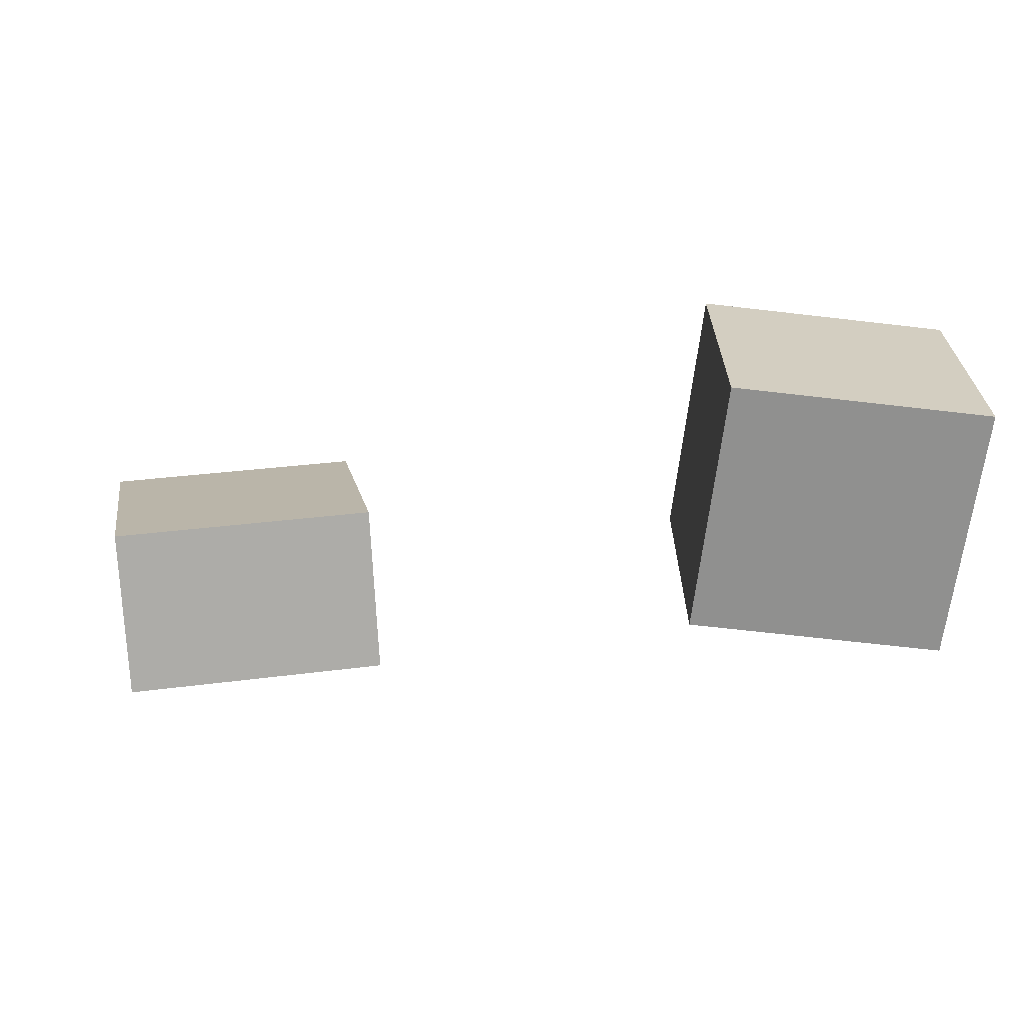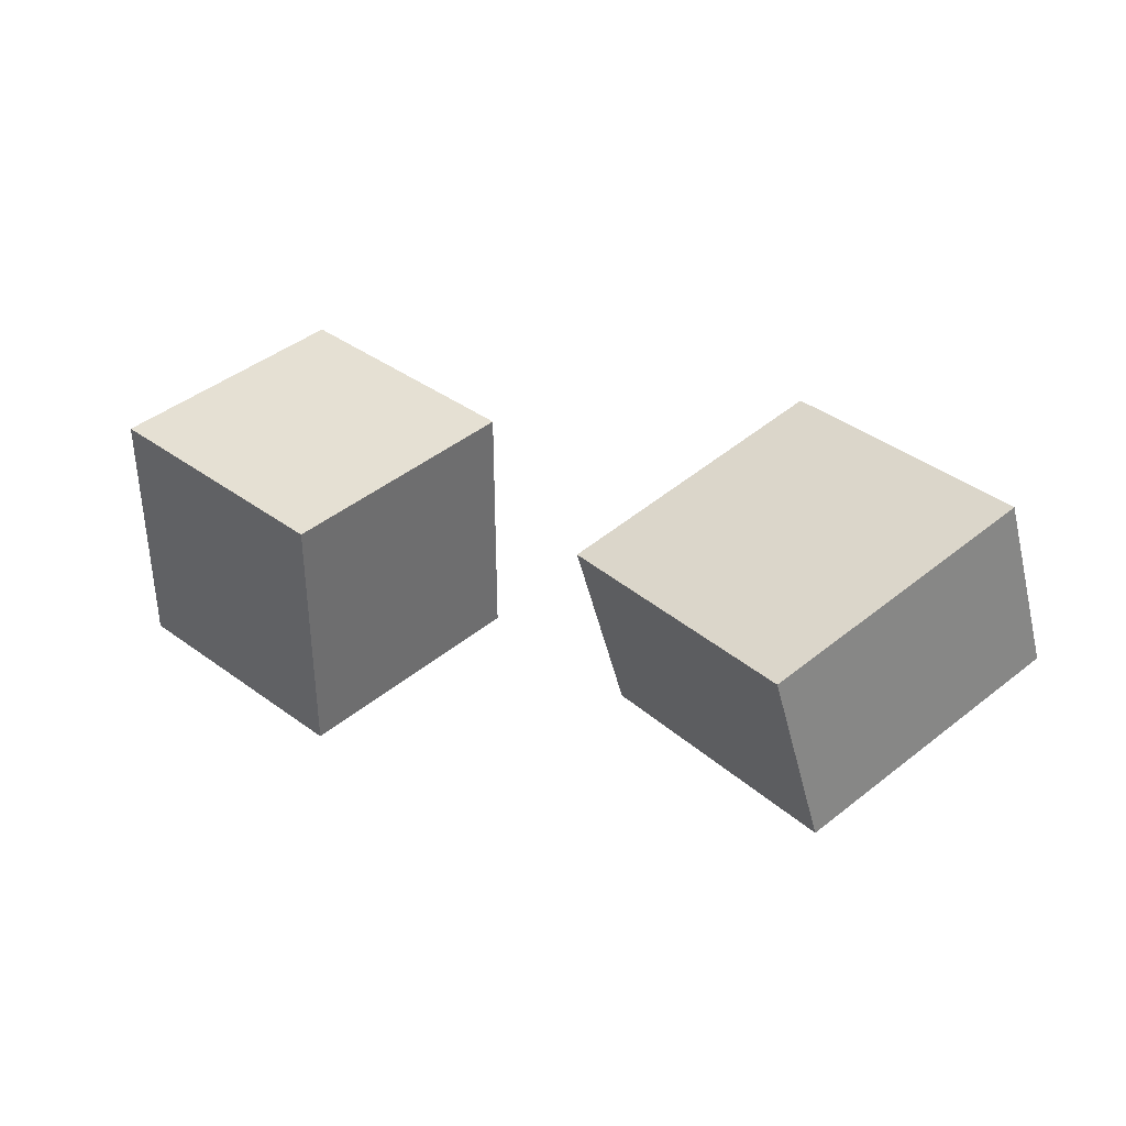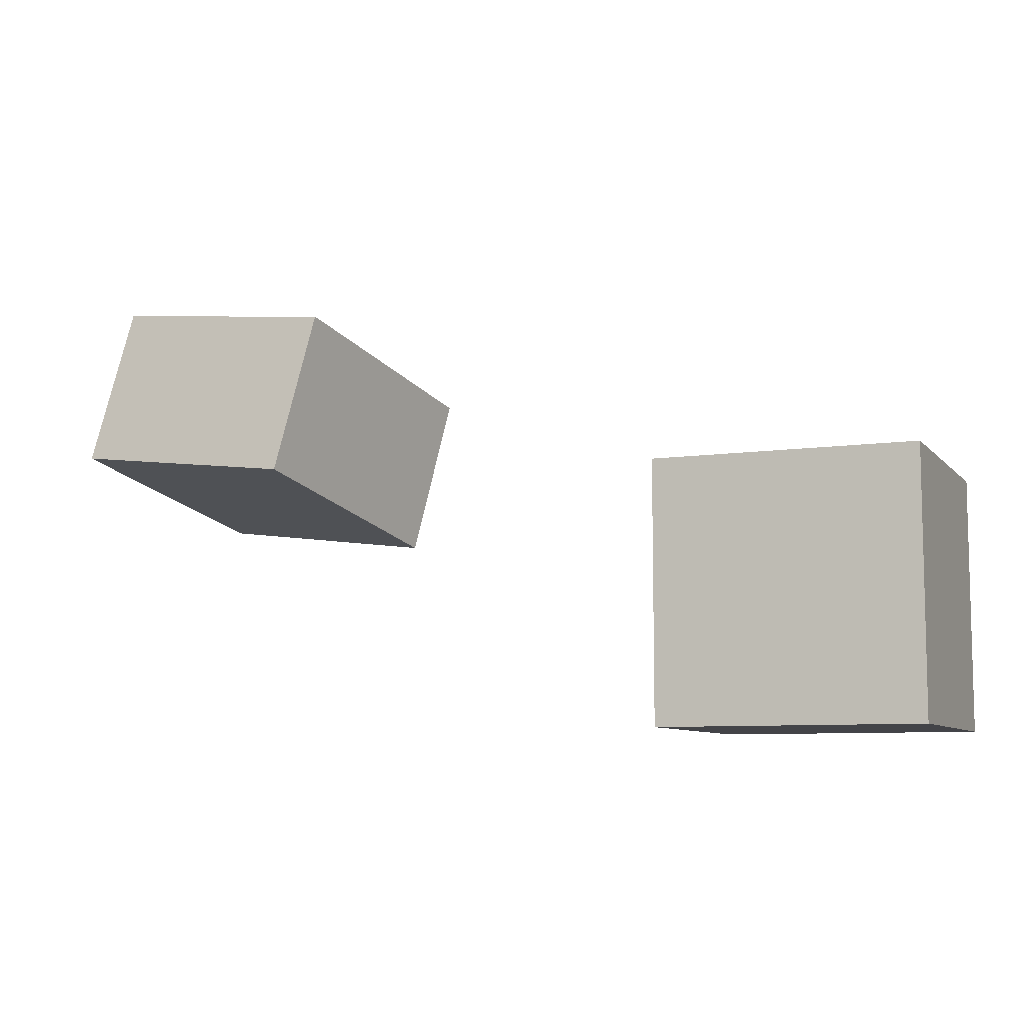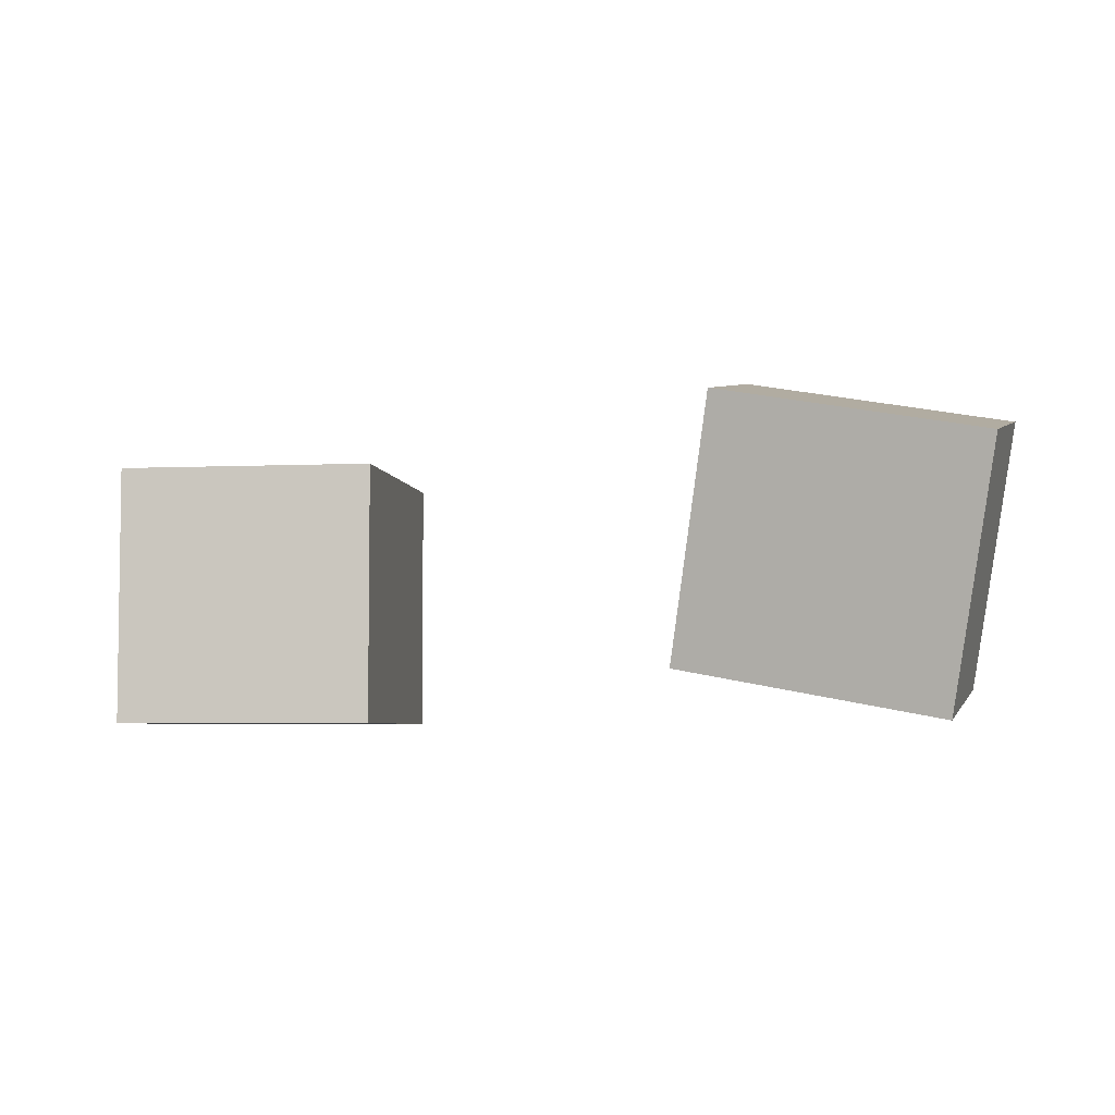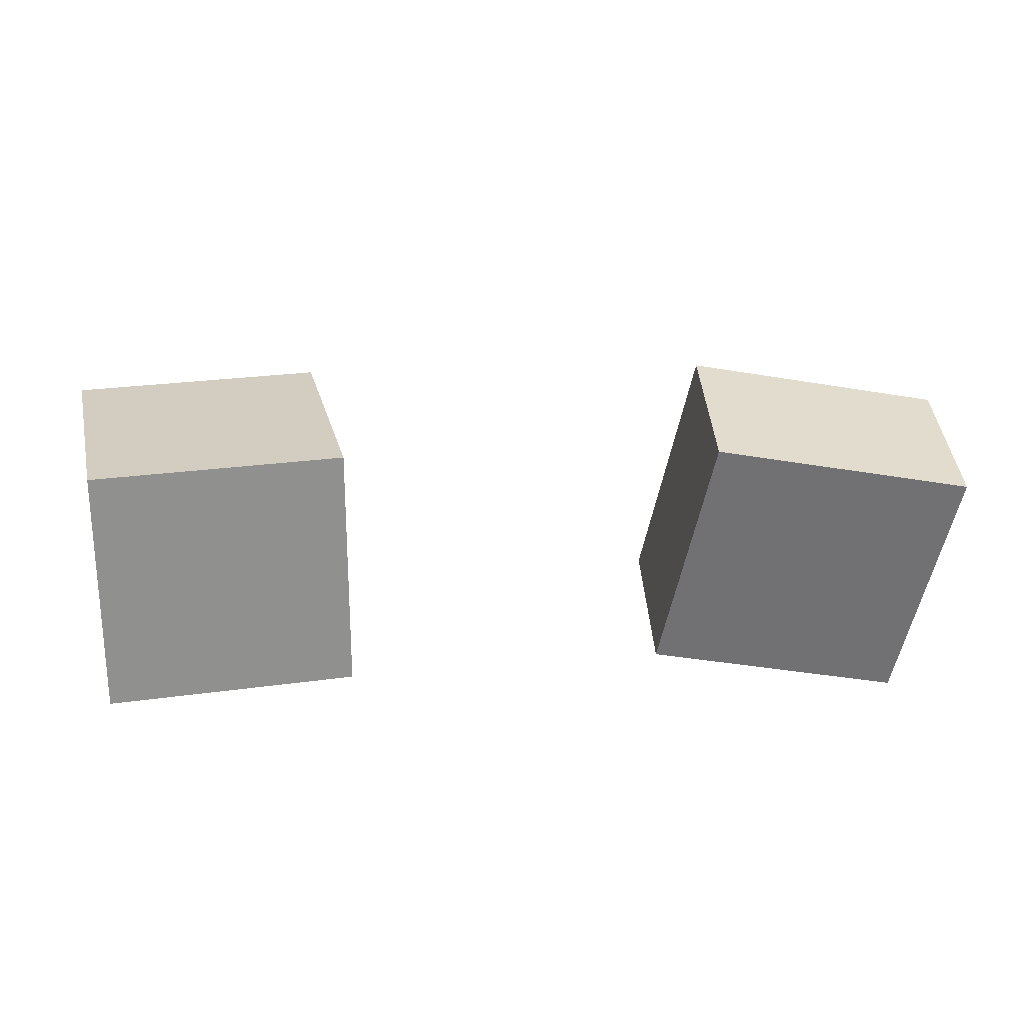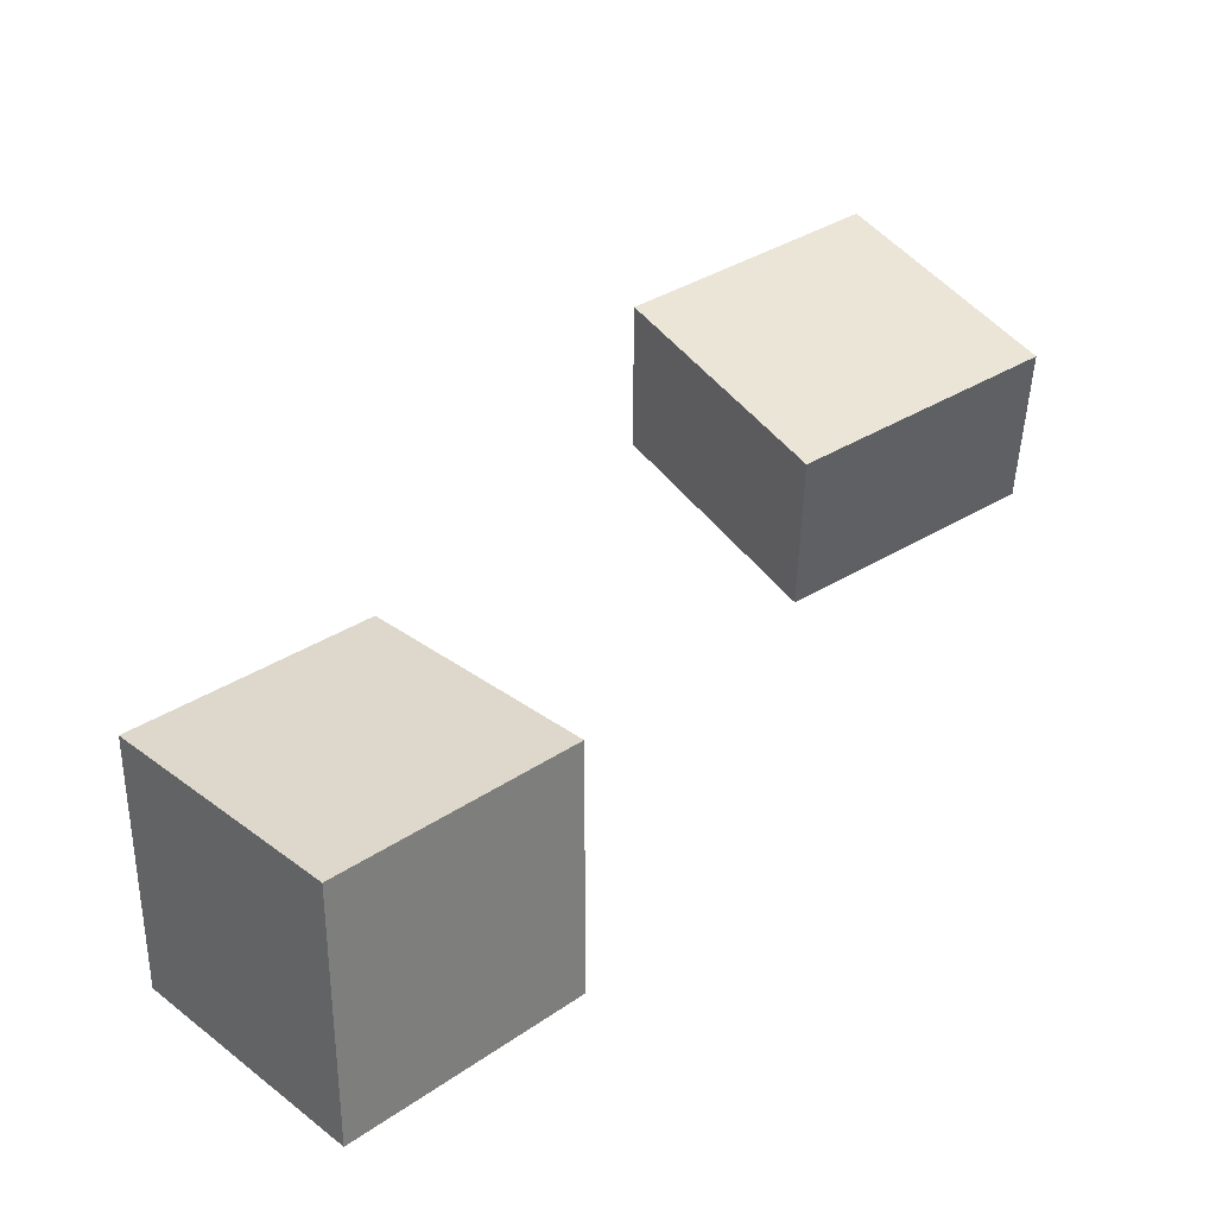
<metadata>
{"format":"obj","ext":"obj","renderer":"f3d","projection":"perspective","resolution":1024,"background":"white","views":[{"elev":-65.6,"azim":-6.7,"up":"+Z"},{"elev":38.1,"azim":-137.0,"up":"+Y"},{"elev":-8.2,"azim":22.3,"up":"+Y"},{"elev":-4.8,"azim":-171.9,"up":"+Z"},{"elev":24.6,"azim":167.0,"up":"+Z"},{"elev":31.4,"azim":136.0,"up":"+Y"}]}
</metadata>
<code>
o Cube
v 2.625 -1 1
v 2.625 -1 1
v 2.625 -1 1
v 2.625 1 1
v 2.625 1 1
v 2.625 1 1
v 2.625 -1 -1
v 2.625 -1 -1
v 2.625 -1 -1
v 2.625 1 -1
v 2.625 1 -1
v 2.625 1 -1
v 4.625 -1 1
v 4.625 -1 1
v 4.625 -1 1
v 4.625 1 1
v 4.625 1 1
v 4.625 1 1
v 4.625 -1 -1
v 4.625 -1 -1
v 4.625 -1 -1
v 4.625 1 -1
v 4.625 1 -1
v 4.625 1 -1
f 1 4 10
f 1 10 7
f 9 11 22
f 9 22 20
f 21 24 18
f 21 18 15
f 14 16 5
f 14 5 3
f 8 19 13
f 8 13 2
f 23 12 6
f 23 6 17
o Cube.001
v -2.018 2.543 0.9468
v -2.018 2.543 0.9468
v -2.018 2.543 0.9468
v -2.236 1.291 1.177
v -2.236 1.291 1.177
v -2.236 1.291 1.177
v -1.708 2.133 -0.9861
v -1.708 2.133 -0.9861
v -1.708 2.133 -0.9861
v -1.926 0.8808 -0.7555
v -1.926 0.8808 -0.7555
v -1.926 0.8808 -0.7555
v -0.07133 2.272 1.316
v -0.07133 2.272 1.316
v -0.07133 2.272 1.316
v -0.2891 1.02 1.547
v -0.2891 1.02 1.547
v -0.2891 1.02 1.547
v 0.2385 1.863 -0.6167
v 0.2385 1.863 -0.6167
v 0.2385 1.863 -0.6167
v 0.02067 0.6102 -0.3861
v 0.02067 0.6102 -0.3861
v 0.02067 0.6102 -0.3861
f 25 34 28
f 25 31 34
f 33 46 35
f 33 44 46
f 45 42 48
f 45 39 42
f 38 29 40
f 38 27 29
f 32 37 43
f 32 26 37
f 47 30 36
f 47 41 30

</code>
